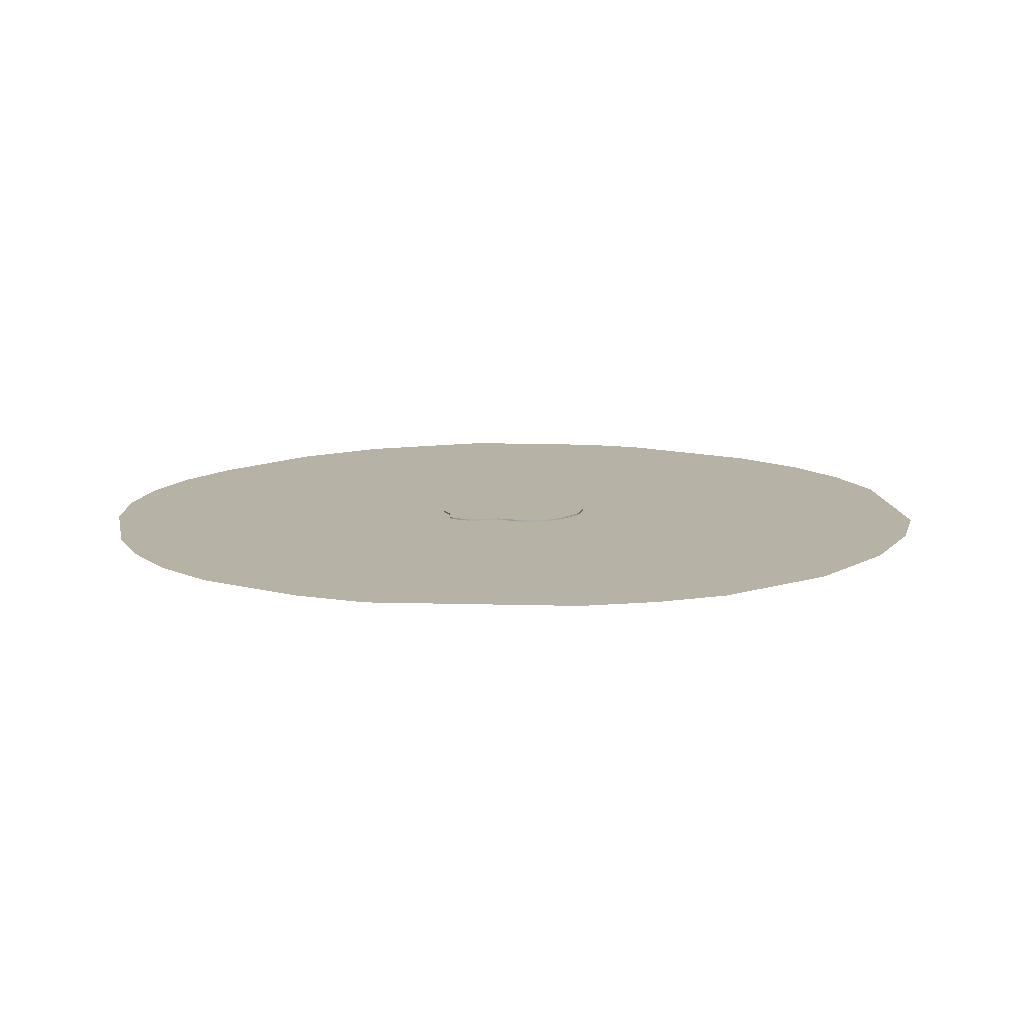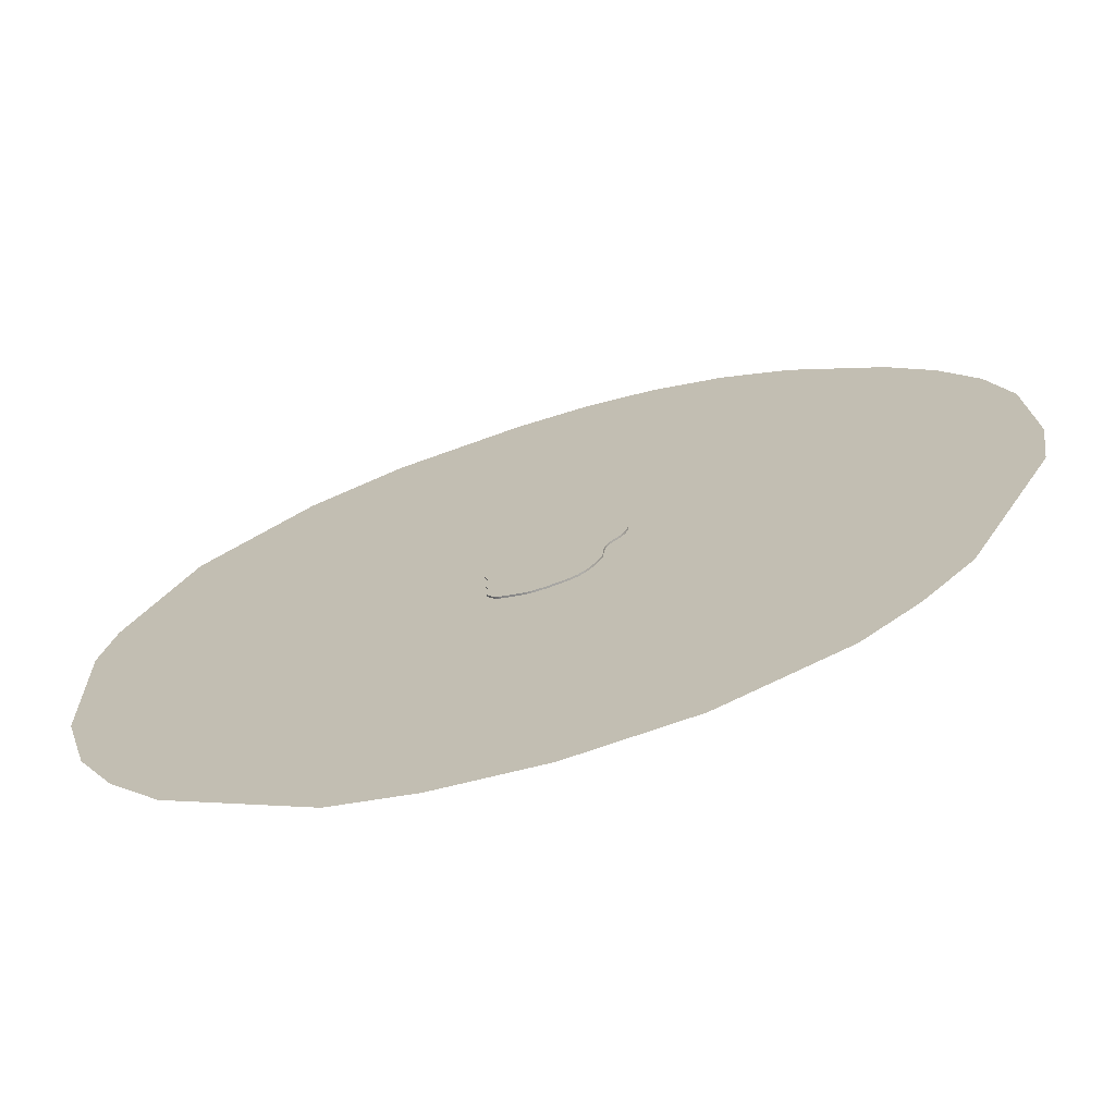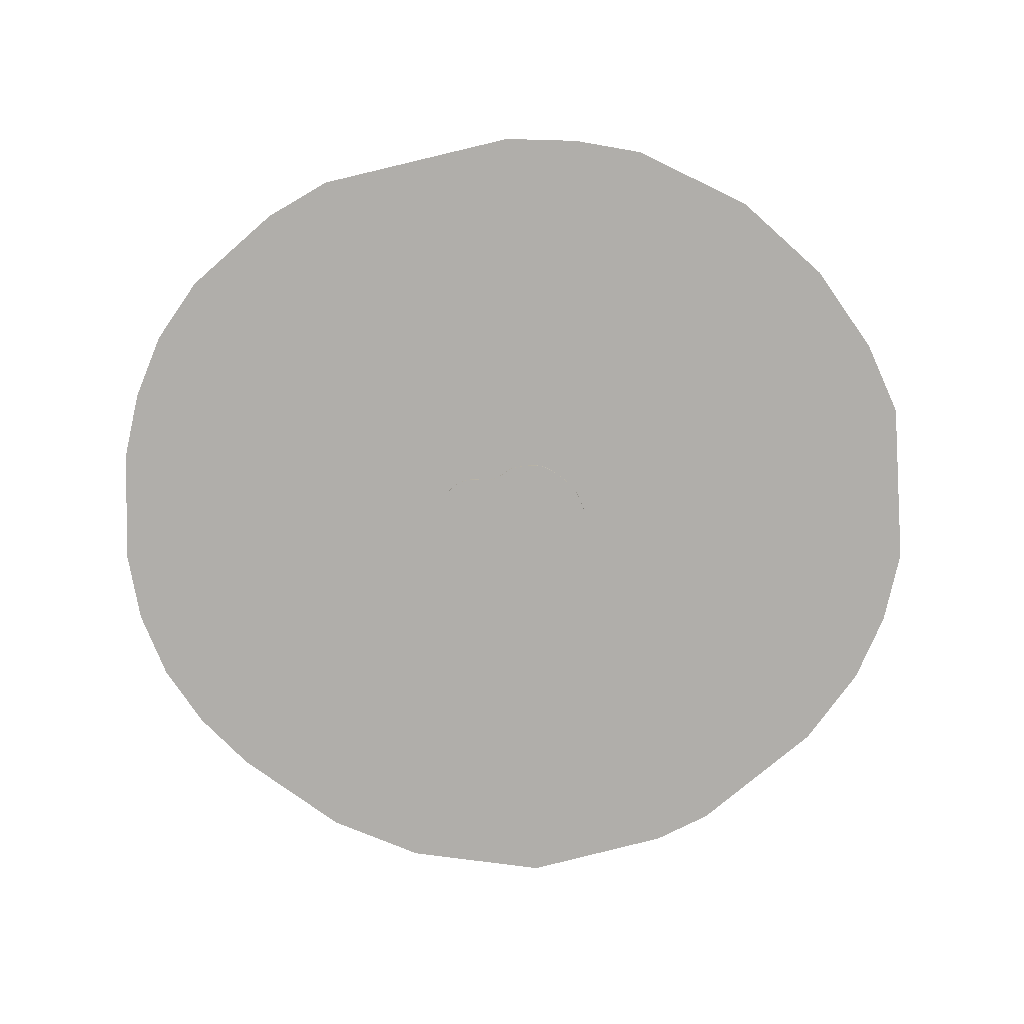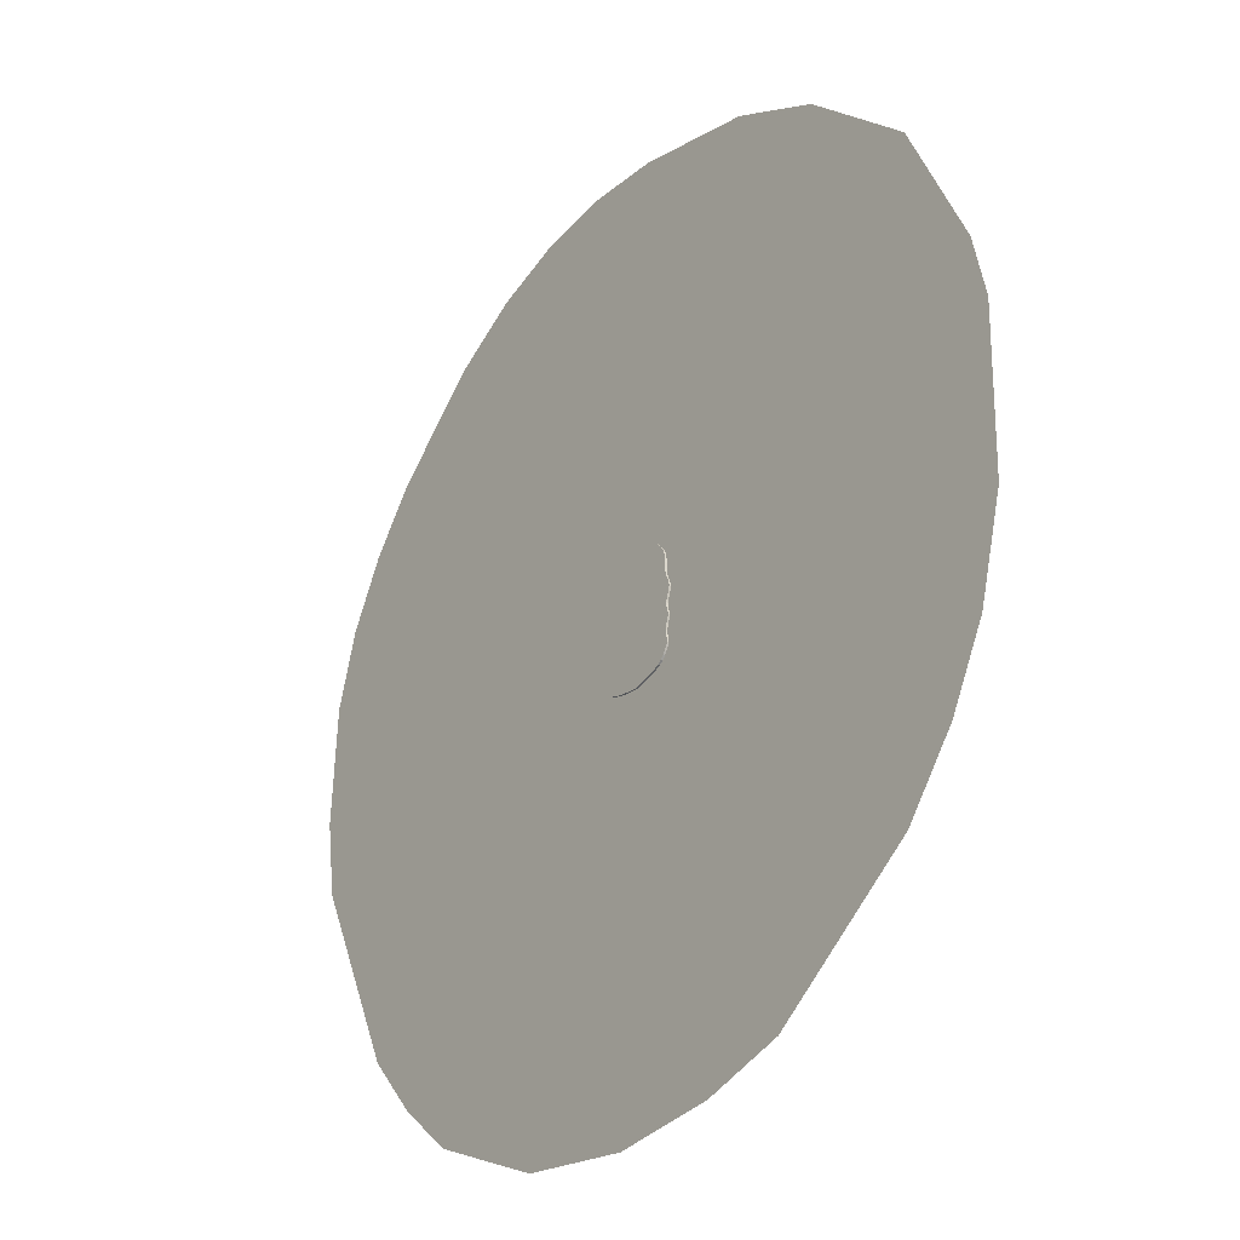
<metadata>
{"format":"obj","ext":"obj","renderer":"f3d","projection":"perspective","resolution":1024,"background":"white","views":[{"elev":12.4,"azim":118.9,"up":"+Y"},{"elev":-70.6,"azim":15.6,"up":"+Z"},{"elev":-77.7,"azim":128.6,"up":"+Y"},{"elev":-31.3,"azim":-126.2,"up":"+Z"}]}
</metadata>
<code>
o A6_httpsrawgithubusercontentcomJohnnyCheeseTTSXWing20masterass.004
v 0.6404 -0.01754 0.2051
v 0.6183 -0.01754 0.157
v -0.1979 -0.01754 0.6028
v 0.4294 -0.01754 0.6242
v 0.4508 -0.01754 0.5918
v 0.6419 -0.01754 0.445
v 0.6419 0.01754 0.445
v 0.6572 0.01754 0.286
v 0.6591 0.01754 0.3327
v 0.651 0.01754 0.2419
v 0.6404 0.01754 0.2051
v 0.6229 0.01754 0.4665
v 0.657 0.01754 0.3778
v 0.6512 0.01754 0.4167
v 0.6572 -0.01754 0.286
v 0.651 -0.01754 0.2419
v 0.6591 -0.01754 0.3327
v 0.6229 -0.01754 0.4665
v 0.6512 -0.01754 0.4167
v 0.657 -0.01754 0.3778
v 0.5174 0.01754 0.5294
v 0.5918 0.01754 0.4879
v 0.5547 0.01754 0.509
v 0.4294 0.01754 0.6242
v 0.4508 0.01754 0.5918
v 0.4859 0.01754 0.5491
v 0.4662 0.01754 0.5678
v 0.5547 -0.01754 0.509
v 0.5174 -0.01754 0.5294
v 0.5918 -0.01754 0.4879
v 0.4859 -0.01754 0.5491
v 0.4662 -0.01754 0.5678
v 0.4031 0.01754 0.6596
v 0.3732 0.01754 0.6926
v 0.3411 0.01754 0.7178
v 0.2228 0.01754 0.7087
v 0.169 0.01754 0.6848
v 0.2696 0.01754 0.7255
v 0.3078 0.01754 0.7299
v 0.3411 -0.01754 0.7178
v 0.3732 -0.01754 0.6926
v 0.4031 -0.01754 0.6596
v 0.169 -0.01754 0.6848
v 0.2228 -0.01754 0.7087
v 0.3078 -0.01754 0.7299
v 0.2696 -0.01754 0.7255
v 0.046 0.01754 0.6368
v -0.02013 0.01754 0.6233
v 0.1095 0.01754 0.659
v -0.1979 0.01754 0.6028
v -0.158 0.01754 0.6116
v -0.06832 0.01754 0.6193
v -0.1145 0.01754 0.6163
v -0.02013 -0.01754 0.6233
v 0.046 -0.01754 0.6368
v 0.1095 -0.01754 0.659
v -0.158 -0.01754 0.6116
v -0.1145 -0.01754 0.6163
v -0.06832 -0.01754 0.6193
v -0.5893 -0.01754 0.3277
v -0.3592 -0.01754 0.5271
v -0.3358 -0.01754 0.5321
v -0.2814 0.01754 0.5466
v -0.2639 0.01754 0.562
v -0.2335 0.01754 0.5871
v -0.3358 0.01754 0.5321
v -0.3159 0.01754 0.5349
v -0.2982 0.01754 0.5386
v -0.3592 0.01754 0.5271
v -0.2639 -0.01754 0.562
v -0.2814 -0.01754 0.5466
v -0.2335 -0.01754 0.5871
v -0.2982 -0.01754 0.5386
v -0.3159 -0.01754 0.5349
v -0.4872 0.01754 0.4535
v -0.4393 0.01754 0.4883
v -0.3876 0.01754 0.5166
v -0.5293 0.01754 0.4139
v -0.564 0.01754 0.3713
v -0.5893 0.01754 0.3277
v -0.6033 0.01754 0.2848
v -0.4393 -0.01754 0.4883
v -0.4872 -0.01754 0.4535
v -0.3876 -0.01754 0.5166
v -0.6033 -0.01754 0.2848
v -0.564 -0.01754 0.3713
v -0.5293 -0.01754 0.4139
v -0.6165 -0.01754 0.09983
v -0.6079 0.01754 0.2491
v -0.6092 0.01754 0.2144
v -0.609 0.01754 0.1813
v -0.6091 0.01754 0.1508
v -0.611 0.01754 0.1234
v -0.6253 0.01754 0.07775
v -0.6165 0.01754 0.09983
v -0.609 -0.01754 0.1813
v -0.6092 -0.01754 0.2144
v -0.6079 -0.01754 0.2491
v -0.611 -0.01754 0.1234
v -0.6091 -0.01754 0.1508
v -0.6253 -0.01754 0.07775
v -0.6429 0.01754 -0.07301
v -0.6571 0.01754 -0.0106
v -0.6527 0.01754 0.009795
v -0.6449 0.01754 0.03188
v -0.6353 0.01754 0.05482
v -0.6336 0.01754 -0.1007
v -0.6567 0.01754 -0.02846
v -0.6513 0.01754 -0.04814
v -0.6571 -0.01754 -0.0106
v -0.6527 -0.01754 0.009795
v -0.6449 -0.01754 0.03188
v -0.6353 -0.01754 0.05482
v -0.6336 -0.01754 -0.1007
v -0.6429 -0.01754 -0.07301
v -0.6513 -0.01754 -0.04814
v -0.6567 -0.01754 -0.02846
v -0.6129 -0.01754 -0.3716
v -0.6251 0.01754 -0.1289
v -0.6193 0.01754 -0.1552
v -0.6182 0.01754 -0.1772
v -0.628 0.01754 -0.2162
v -0.6219 0.01754 -0.1966
v -0.64 0.01754 -0.2538
v -0.6346 0.01754 -0.2355
v -0.6182 -0.01754 -0.1772
v -0.6193 -0.01754 -0.1552
v -0.6251 -0.01754 -0.1289
v -0.64 -0.01754 -0.2538
v -0.6346 -0.01754 -0.2355
v -0.6219 -0.01754 -0.1966
v -0.628 -0.01754 -0.2162
v -0.6095 0.01754 -0.3952
v -0.6328 0.01754 -0.3022
v -0.6394 0.01754 -0.2856
v -0.6422 0.01754 -0.2707
v -0.6129 0.01754 -0.3716
v -0.6186 0.01754 -0.347
v -0.6256 0.01754 -0.3233
v -0.6422 -0.01754 -0.2707
v -0.6328 -0.01754 -0.3022
v -0.6394 -0.01754 -0.2856
v -0.6095 -0.01754 -0.3952
v -0.6256 -0.01754 -0.3233
v -0.6186 -0.01754 -0.347
v -0.6187 -0.01754 -0.5291
v -0.6176 0.01754 -0.4545
v -0.6127 0.01754 -0.4351
v -0.6094 0.01754 -0.4161
v -0.6187 0.01754 -0.5291
v -0.6247 0.01754 -0.5114
v -0.6254 0.01754 -0.4929
v -0.6224 0.01754 -0.4738
v -0.6176 -0.01754 -0.4545
v -0.6127 -0.01754 -0.4351
v -0.6094 -0.01754 -0.4161
v -0.6247 -0.01754 -0.5114
v -0.6224 -0.01754 -0.4738
v -0.6254 -0.01754 -0.4929
v -0.6076 0.01754 -0.55
v -0.5718 0.01754 -0.6046
v -0.5924 0.01754 -0.5761
v -0.4193 0.01754 -0.6877
v -0.5103 0.01754 -0.6565
v -0.5448 0.01754 -0.6324
v -0.4671 0.01754 -0.674
v -0.5718 -0.01754 -0.6046
v -0.5924 -0.01754 -0.5761
v -0.6076 -0.01754 -0.55
v -0.4193 -0.01754 -0.6877
v -0.4671 -0.01754 -0.674
v -0.5103 -0.01754 -0.6565
v -0.5448 -0.01754 -0.6324
v 0.3371 -0.01754 -0.4572
v -0.3263 0.01754 -0.7139
v -0.2825 0.01754 -0.7238
v -0.3721 0.01754 -0.7014
v -0.07331 0.01754 -0.7111
v -0.2035 0.01754 -0.7305
v -0.2414 0.01754 -0.7298
v -0.151 0.01754 -0.7246
v -0.2825 -0.01754 -0.7238
v -0.3263 -0.01754 -0.7139
v -0.3721 -0.01754 -0.7014
v -0.151 -0.01754 -0.7246
v -0.2414 -0.01754 -0.7298
v -0.2035 -0.01754 -0.7305
v -0.07331 -0.01754 -0.7111
v 0.1938 0.01754 -0.619
v 0.1108 0.01754 -0.659
v 0.01785 0.01754 -0.6895
v 0.299 0.01754 -0.5128
v 0.3686 0.01754 -0.4044
v 0.2551 0.01754 -0.5689
v 0.3371 0.01754 -0.4572
v 0.1108 -0.01754 -0.659
v 0.1938 -0.01754 -0.619
v 0.01785 -0.01754 -0.6895
v 0.3686 -0.01754 -0.4044
v 0.2551 -0.01754 -0.5689
v 0.299 -0.01754 -0.5128
v 0.4248 0.01754 -0.1591
v 0.4162 0.01754 -0.2871
v 0.4089 0.01754 -0.3169
v 0.3928 0.01754 -0.3568
v 0.4181 0.01754 -0.2553
v 0.4353 0.01754 -0.104
v 0.42 0.01754 -0.2111
v 0.4089 -0.01754 -0.3169
v 0.4162 -0.01754 -0.2871
v 0.3928 -0.01754 -0.3568
v 0.4181 -0.01754 -0.2553
v 0.42 -0.01754 -0.2111
v 0.4353 -0.01754 -0.104
v 0.4248 -0.01754 -0.1591
v 0.519 0.01754 0.03422
v 0.4849 0.01754 -0.003101
v 0.4544 0.01754 -0.05043
v 0.5481 0.01754 0.06409
v 0.5965 0.01754 0.1207
v 0.5735 0.01754 0.0913
v 0.6183 0.01754 0.157
v 0.519 -0.01754 0.03422
v 0.4544 -0.01754 -0.05043
v 0.4849 -0.01754 -0.003101
v 0.5481 -0.01754 0.06409
v 0.5735 -0.01754 0.0913
v 0.5965 -0.01754 0.1207
v -1.014 0.0007 -4.361
v -1.797 0.0007 -4.162
v -3.202 0.0007 -3.194
v -3.693 0.0007 -2.588
v -4.047 0.0007 -1.928
v -4.292 0.0007 -1.037
v -4.331 0.0007 0.5056
v -4.2 0.0007 1.12
v -3.586 0.0007 2.494
v -2.542 0.0007 3.499
v -1.644 0.0007 3.998
v -0.4002 0.0007 4.344
v 0.3214 0.0007 4.421
v 1.028 0.0007 4.367
v 1.726 0.0007 4.16
v 2.394 0.0007 3.799
v 3.292 0.0007 3.031
v 3.73 0.0007 2.486
v 4.075 0.0007 1.864
v 4.29 0.0007 1.15
v 4.344 0.0007 0.00664
v 4.236 0.0007 -0.7226
v 3.354 0.0007 -2.596
v 2.855 0.0007 -3.187
v 2.317 0.0007 -3.663
v 1.135 0.0007 -4.231
v -0.001038 0.0007 -4.423
v -0.001038 0.0007 -4.423
v 1.135 0.0007 -4.231
v 2.317 0.0007 -3.663
v 2.855 0.0007 -3.187
v 3.354 0.0007 -2.596
v 4.236 0.0007 -0.7226
v 4.344 0.0007 0.00664
v 4.29 0.0007 1.15
v 4.075 0.0007 1.864
v 3.73 0.0007 2.486
v 3.292 0.0007 3.031
v 2.394 0.0007 3.799
v 1.726 0.0007 4.16
v 1.028 0.0007 4.367
v 0.3214 0.0007 4.421
v -0.4002 0.0007 4.344
v -1.644 0.0007 3.998
v -2.542 0.0007 3.499
v -3.586 0.0007 2.494
v -4.2 0.0007 1.12
v -4.331 0.0007 0.5056
v -4.292 0.0007 -1.037
v -4.047 0.0007 -1.928
v -3.693 0.0007 -2.588
v -3.202 0.0007 -3.194
v -1.797 0.0007 -4.162
v -1.014 0.0007 -4.361
g A6_httpsrawgithubusercontentcomJohnnyCheeseTTSXWing20masterass.004_Material.001
f 280 277 282
f 245 249 240
f 263 265 264
f 265 262 266
f 266 271 267
f 267 270 268
f 268 270 269
f 270 267 271
f 271 261 272
f 272 260 273
f 271 262 261
f 273 275 274
f 275 260 276
f 276 259 277
f 259 256 277
f 277 279 278
f 279 277 280
f 280 282 281
f 282 277 256
f 256 259 257
f 257 259 258
f 259 276 260
f 260 272 261
f 262 265 263
f 266 262 271
f 273 260 275
f 245 246 249
f 246 247 248
f 249 246 248
f 249 250 240
f 250 251 239
f 240 250 239
f 251 252 234
f 252 253 254
f 255 252 254
f 255 229 234
f 229 230 231
f 234 231 232
f 229 231 234
f 232 233 234
f 234 235 251
f 235 236 251
f 236 237 238
f 238 239 251
f 240 241 244
f 241 242 243
f 244 241 243
f 244 245 240
f 252 255 234
f 236 238 251
g A6_httpsrawgithubusercontentcomJohnnyCheeseTTSXWing20masterass.004_Default_OBJ.008
f 188 185 181
f 197 190 189
f 51 50 3
f 86 78 79
f 172 165 164
f 123 122 131
f 143 137 133
f 21 26 29
f 35 45 40
f 187 180 179
f 205 209 211
f 110 104 103
f 94 106 101
f 114 115 102
f 9 13 20
f 44 46 36
f 41 33 34
f 172 166 171
f 18 7 12
f 32 26 27
f 2 220 222
f 210 204 203
f 85 80 81
f 189 200 197
f 223 225 216
f 99 95 88
f 225 218 217
f 159 151 157
f 63 73 71
f 62 74 66
f 40 34 35
f 82 77 76
f 146 151 150
f 11 16 1
f 46 39 38
f 161 167 168
f 69 84 61
f 161 173 167
f 86 80 60
f 133 156 143
f 170 171 166
f 15 10 8
f 19 7 6
f 158 154 153
f 50 72 3
f 24 42 4
f 92 93 100
f 126 120 121
f 207 224 214
f 63 71 70
f 202 207 215
f 92 91 67
f 82 76 75
f 129 142 141
f 19 13 14
f 124 140 129
f 103 117 110
f 201 194 192
f 137 118 145
f 191 190 198
f 190 196 198
f 181 178 188
f 178 191 198
f 187 179 181
f 185 187 181
f 178 198 188
f 197 196 190
f 57 58 51
f 58 59 53
f 51 58 53
f 54 55 47
f 3 57 51
f 59 54 48
f 54 47 48
f 48 52 59
f 52 53 59
f 86 87 78
f 172 173 165
f 129 130 125
f 130 132 122
f 131 126 121
f 130 122 125
f 132 131 122
f 125 124 129
f 121 123 131
f 143 118 137
f 29 28 23
f 28 30 22
f 30 18 12
f 22 23 28
f 23 21 29
f 30 12 22
f 26 31 29
f 35 39 45
f 187 186 180
f 211 199 193
f 205 204 209
f 211 193 205
f 110 111 104
f 111 112 105
f 112 113 106
f 101 88 95
f 112 106 105
f 113 101 106
f 105 104 111
f 95 94 101
f 116 117 108
f 108 109 116
f 109 102 115
f 102 107 114
f 107 119 114
f 119 120 127
f 127 128 119
f 128 114 119
f 115 116 109
f 20 17 9
f 17 15 9
f 15 8 9
f 36 37 43
f 37 49 56
f 49 47 55
f 49 55 56
f 46 38 36
f 37 56 43
f 43 44 36
f 41 42 33
f 172 164 166
f 18 6 7
f 32 31 26
f 222 11 1
f 2 228 220
f 222 1 2
f 210 209 204
f 85 60 80
f 189 194 200
f 216 219 226
f 219 221 227
f 221 220 228
f 227 226 219
f 226 223 216
f 221 228 227
f 225 217 216
f 99 93 95
f 225 224 218
f 159 152 151
f 63 68 73
f 74 73 68
f 68 67 74
f 67 66 74
f 66 69 61
f 61 62 66
f 40 41 34
f 82 84 77
f 146 157 151
f 11 10 16
f 46 45 39
f 168 169 160
f 169 146 160
f 146 150 160
f 160 162 168
f 162 161 168
f 69 77 84
f 161 165 173
f 86 79 80
f 133 149 156
f 166 163 170
f 163 177 170
f 177 175 183
f 175 176 183
f 176 180 186
f 186 182 176
f 182 183 176
f 183 184 177
f 184 170 177
f 15 16 10
f 19 14 7
f 154 155 148
f 155 156 148
f 156 149 148
f 148 147 154
f 147 153 154
f 153 152 159
f 159 158 153
f 50 65 72
f 4 5 24
f 5 32 25
f 24 5 25
f 32 27 25
f 24 33 42
f 96 97 90
f 97 98 89
f 98 85 81
f 98 81 89
f 97 89 90
f 90 91 96
f 91 92 100
f 93 99 100
f 100 96 91
f 126 127 120
f 207 218 224
f 70 72 65
f 65 64 70
f 64 63 70
f 215 213 208
f 213 212 206
f 212 210 203
f 206 208 213
f 208 202 215
f 212 203 206
f 207 214 215
f 190 191 192
f 191 178 121
f 192 191 195
f 178 181 137
f 181 179 176
f 179 180 176
f 176 175 133
f 175 177 133
f 163 166 149
f 166 164 165
f 177 163 149
f 133 177 149
f 181 176 133
f 189 190 192
f 192 194 189
f 193 195 208
f 208 195 121
f 204 205 206
f 205 193 206
f 206 193 208
f 206 203 204
f 181 133 137
f 166 165 148
f 149 166 148
f 165 161 148
f 161 162 148
f 162 160 147
f 160 150 153
f 153 150 152
f 150 151 152
f 153 147 160
f 147 148 162
f 121 178 137
f 202 208 120
f 195 191 121
f 207 202 95
f 218 207 63
f 208 121 120
f 121 137 138
f 217 218 47
f 202 120 95
f 121 138 123
f 221 219 26
f 219 216 26
f 26 216 217
f 138 139 123
f 220 221 21
f 11 222 21
f 222 220 21
f 8 10 21
f 10 11 21
f 13 9 23
f 9 8 23
f 23 8 21
f 7 14 12
f 14 13 22
f 22 12 14
f 23 22 13
f 123 139 122
f 134 135 124
f 135 136 124
f 139 134 122
f 26 21 221
f 24 25 37
f 25 27 37
f 33 24 36
f 27 26 217
f 122 134 125
f 124 125 134
f 34 33 36
f 24 37 36
f 39 35 38
f 35 34 38
f 36 38 34
f 207 95 93
f 95 120 119
f 49 37 27
f 207 93 68
f 47 49 27
f 48 47 218
f 47 27 217
f 207 68 63
f 107 102 106
f 102 109 105
f 107 106 94
f 119 107 95
f 95 107 94
f 52 48 218
f 51 53 64
f 53 52 63
f 65 50 64
f 50 51 64
f 63 64 53
f 63 52 218
f 109 108 103
f 103 104 109
f 104 105 109
f 105 106 102
f 67 68 92
f 92 68 93
f 69 66 77
f 66 67 77
f 76 77 67
f 78 75 90
f 75 76 91
f 91 76 67
f 80 79 89
f 79 78 90
f 89 79 90
f 89 81 80
f 91 90 75
f 75 78 87
f 87 83 75
f 83 82 75
f 45 46 40
f 46 44 41
f 46 41 40
f 44 43 4
f 41 44 42
f 4 42 44
f 32 5 43
f 5 4 43
f 32 43 56
f 32 56 55
f 31 32 225
f 32 55 225
f 55 54 224
f 225 55 224
f 30 28 20
f 28 29 15
f 17 28 15
f 29 31 227
f 59 58 71
f 58 57 70
f 71 58 70
f 31 225 223
f 54 59 224
f 18 30 19
f 28 17 20
f 19 6 18
f 20 19 30
f 16 15 29
f 2 1 29
f 1 16 29
f 227 228 29
f 228 2 29
f 223 226 31
f 226 227 31
f 57 3 70
f 3 72 70
f 59 71 224
f 71 73 214
f 71 214 224
f 73 99 214
f 73 74 100
f 74 62 84
f 62 61 84
f 84 82 74
f 82 83 96
f 83 87 97
f 96 83 97
f 87 86 97
f 86 60 98
f 60 85 98
f 98 97 86
f 96 100 74
f 99 73 100
f 82 96 74
f 215 214 88
f 88 214 99
f 210 212 209
f 212 213 199
f 211 212 199
f 213 215 127
f 128 88 114
f 212 211 209
f 88 128 127
f 174 199 213
f 126 198 174
f 200 201 197
f 201 174 198
f 196 201 198
f 196 197 201
f 188 198 126
f 187 185 182
f 185 188 118
f 182 185 143
f 182 186 187
f 184 183 143
f 183 182 143
f 184 143 156
f 172 171 173
f 171 170 156
f 173 171 155
f 170 184 156
f 118 188 126
f 88 127 215
f 88 101 114
f 101 113 114
f 113 112 115
f 114 113 115
f 112 111 116
f 111 110 116
f 110 117 116
f 116 115 112
f 168 167 155
f 167 173 155
f 146 169 158
f 169 168 154
f 146 158 159
f 159 157 146
f 154 158 169
f 155 154 168
f 171 156 155
f 143 185 118
f 213 127 126
f 213 126 174
f 126 131 145
f 118 126 145
f 132 130 141
f 130 129 141
f 132 141 144
f 131 132 144
f 145 131 144
f 129 140 142
f 19 20 13
f 124 136 140
f 103 108 117
f 199 174 193
f 174 201 195
f 193 174 195
f 201 200 194
f 192 195 201
f 145 144 139
f 144 141 139
f 141 142 135
f 142 140 135
f 140 136 135
f 135 134 141
f 134 139 141
f 139 138 145
f 138 137 145

</code>
